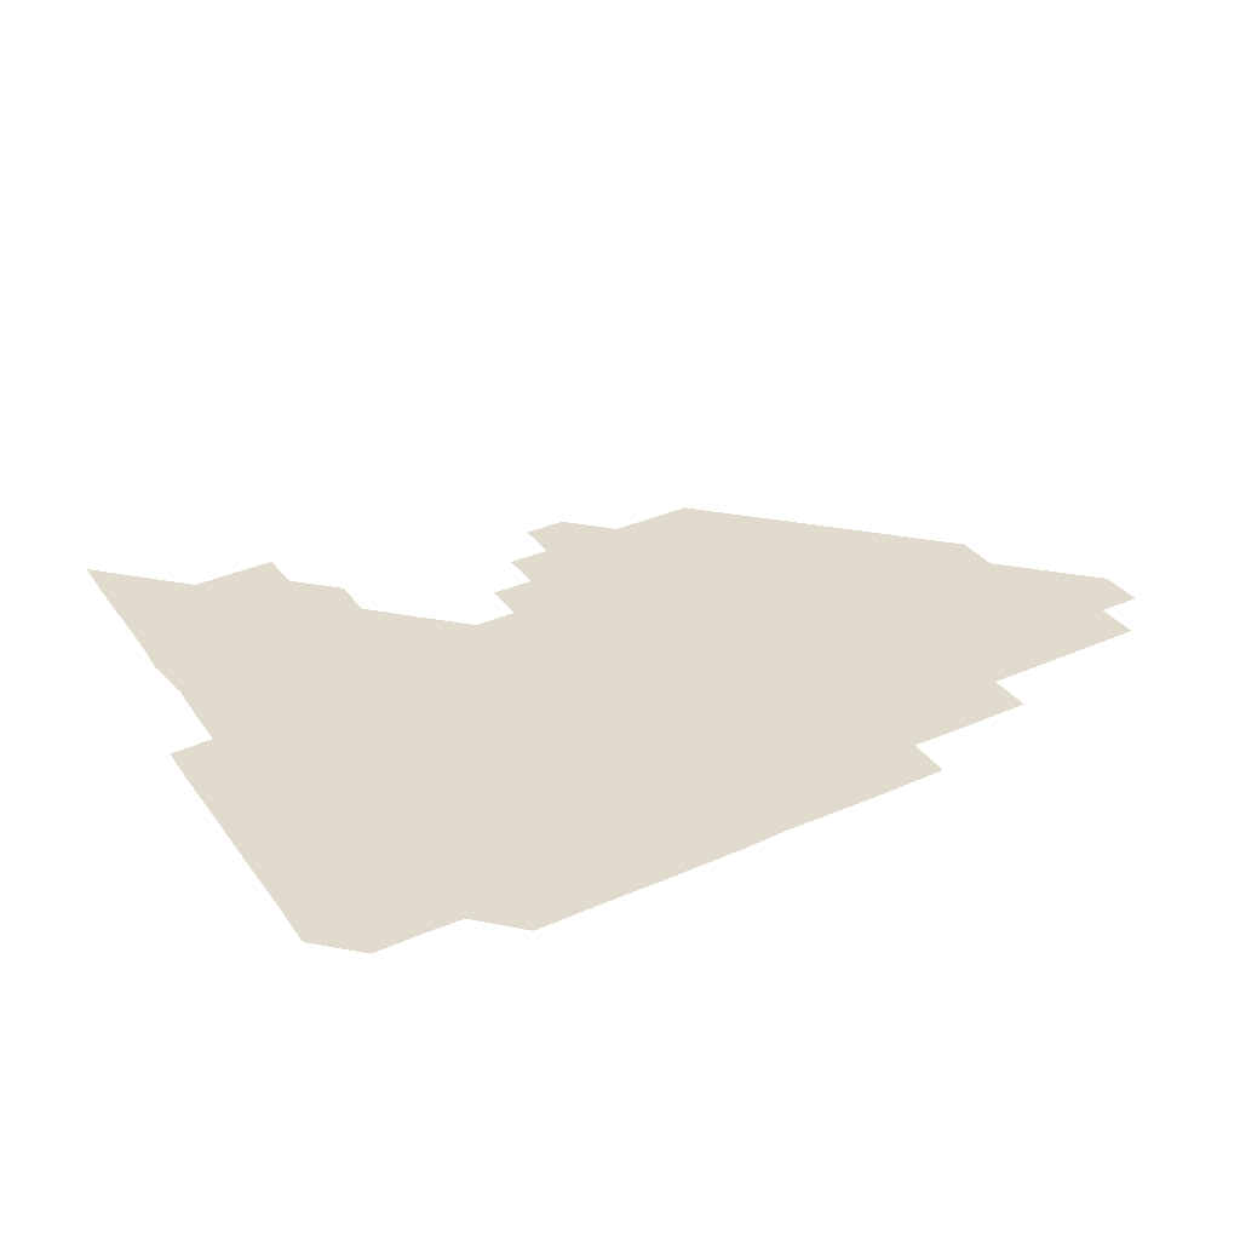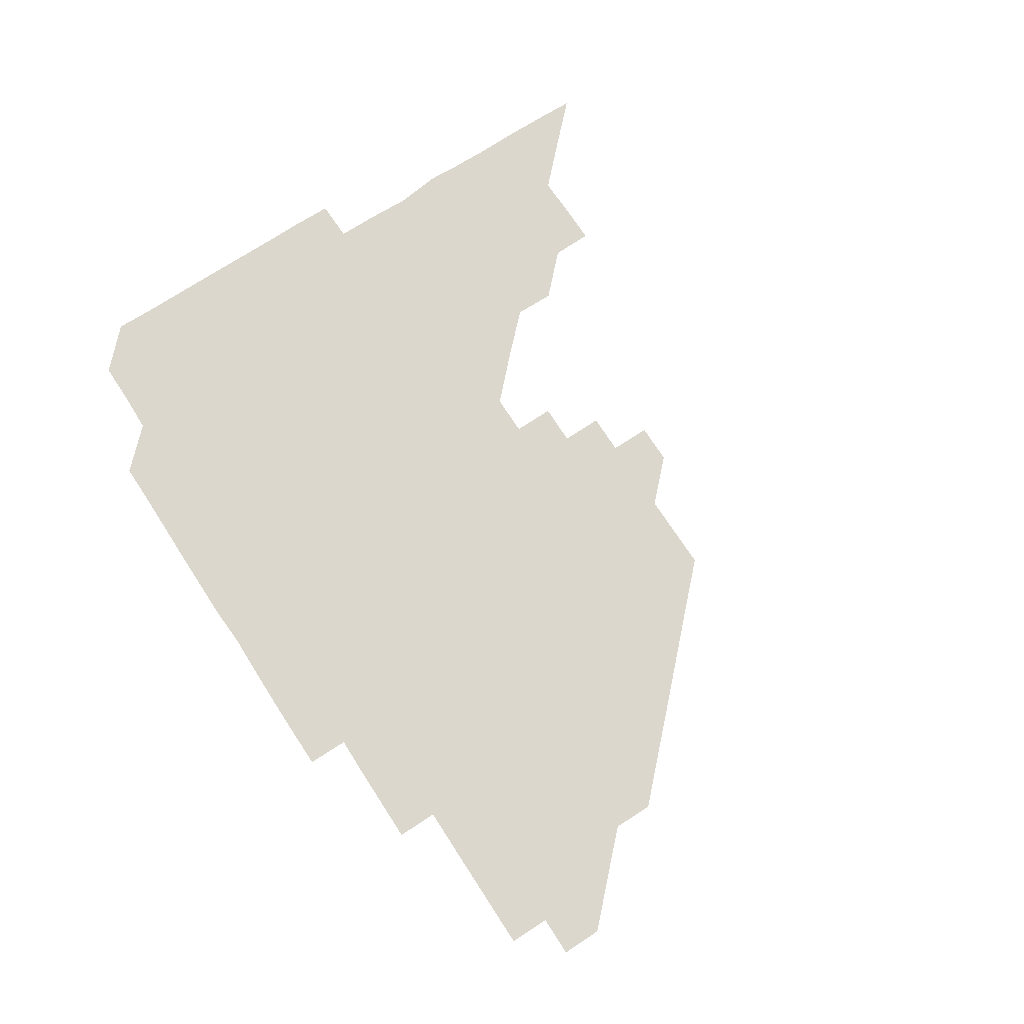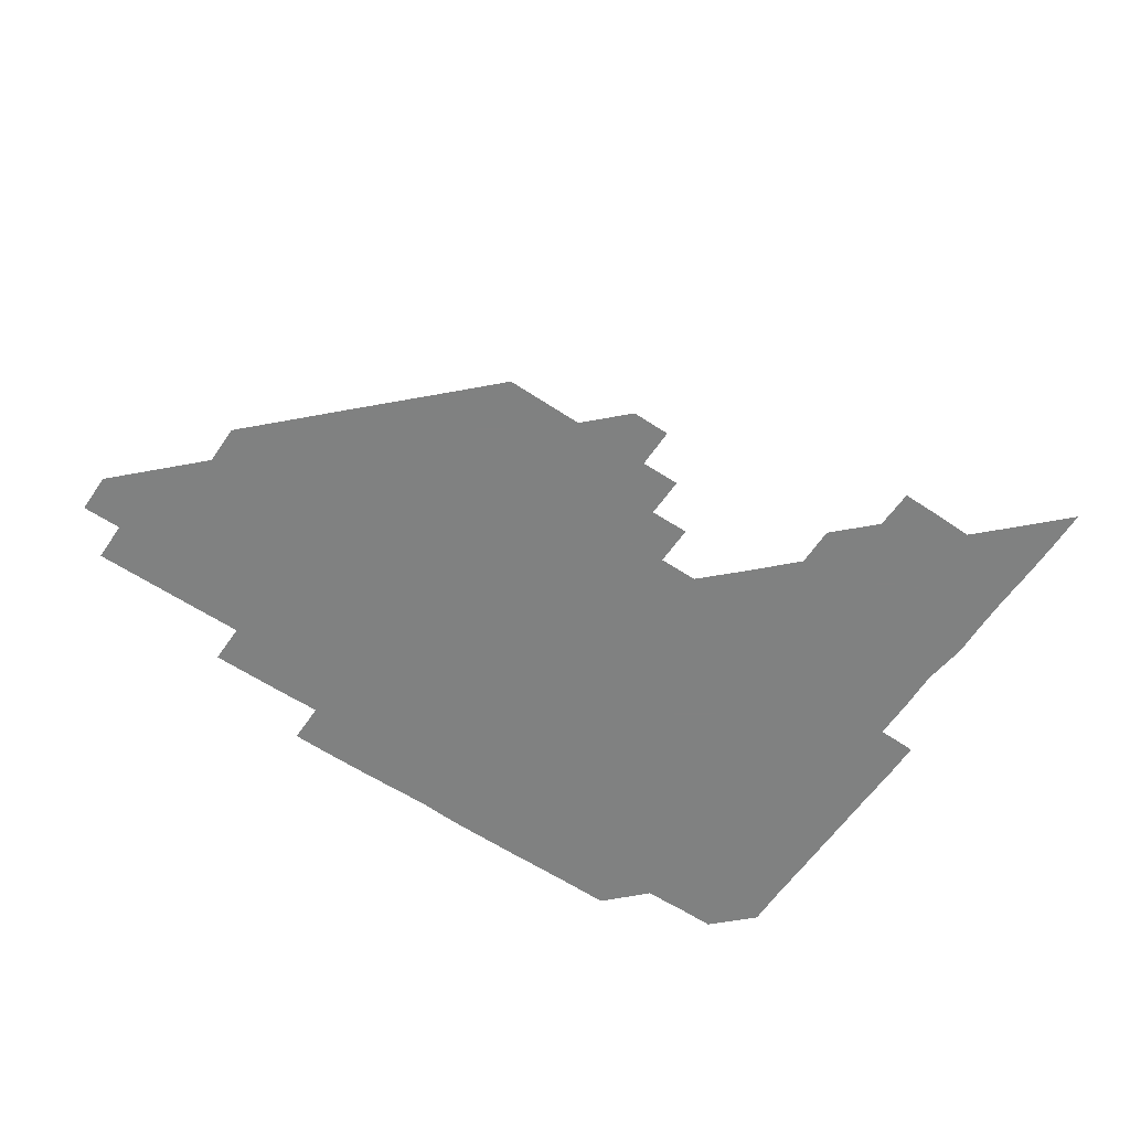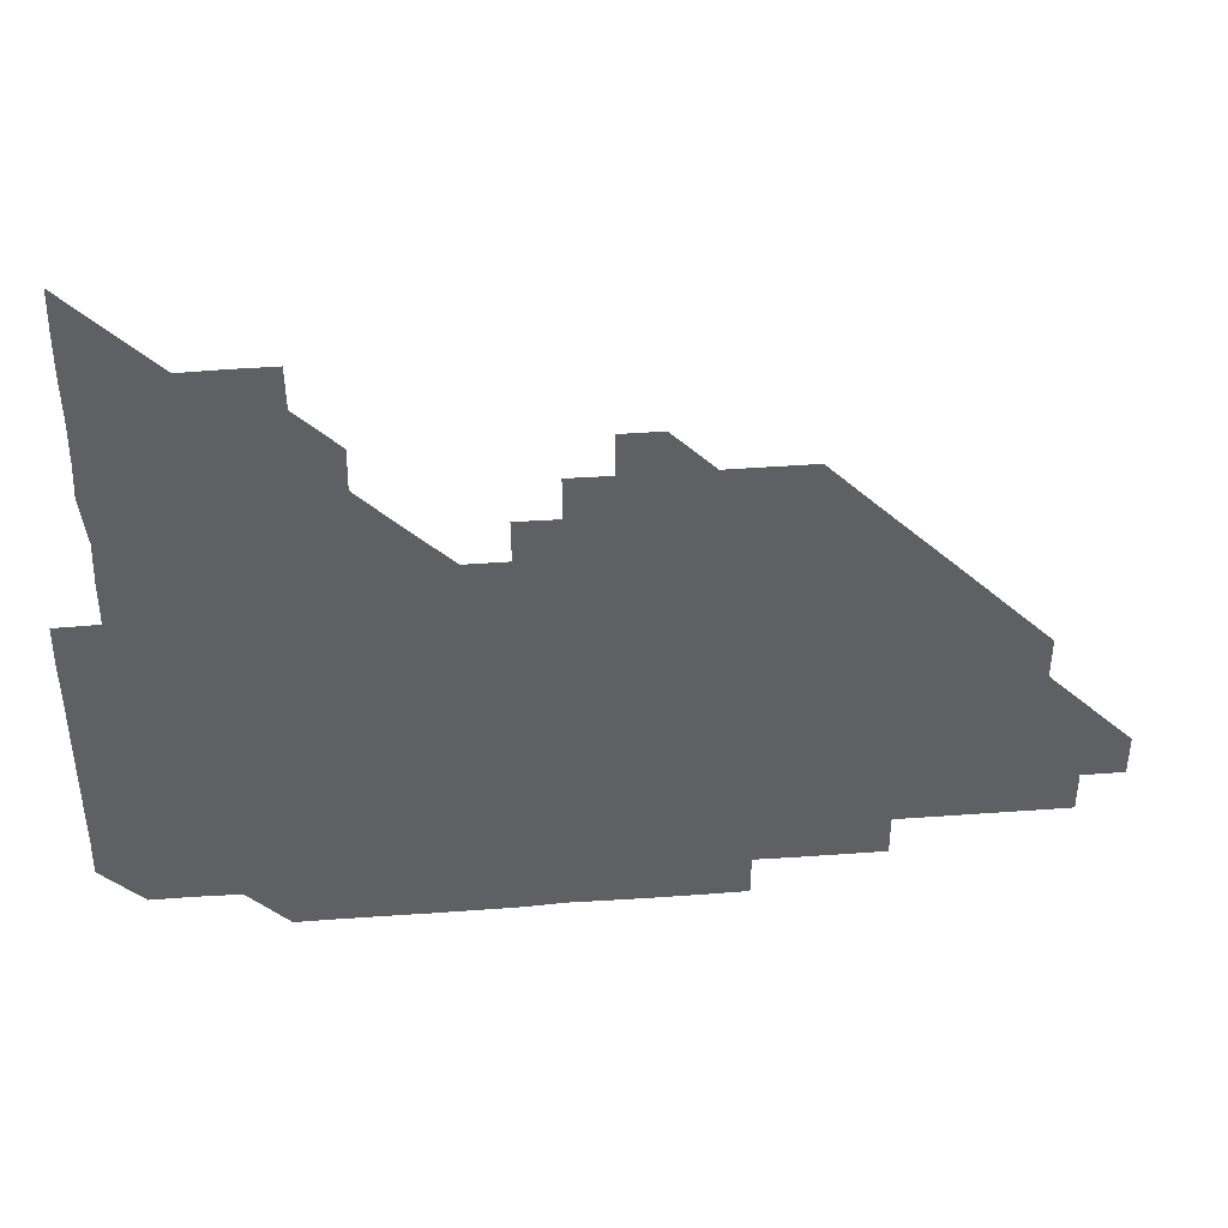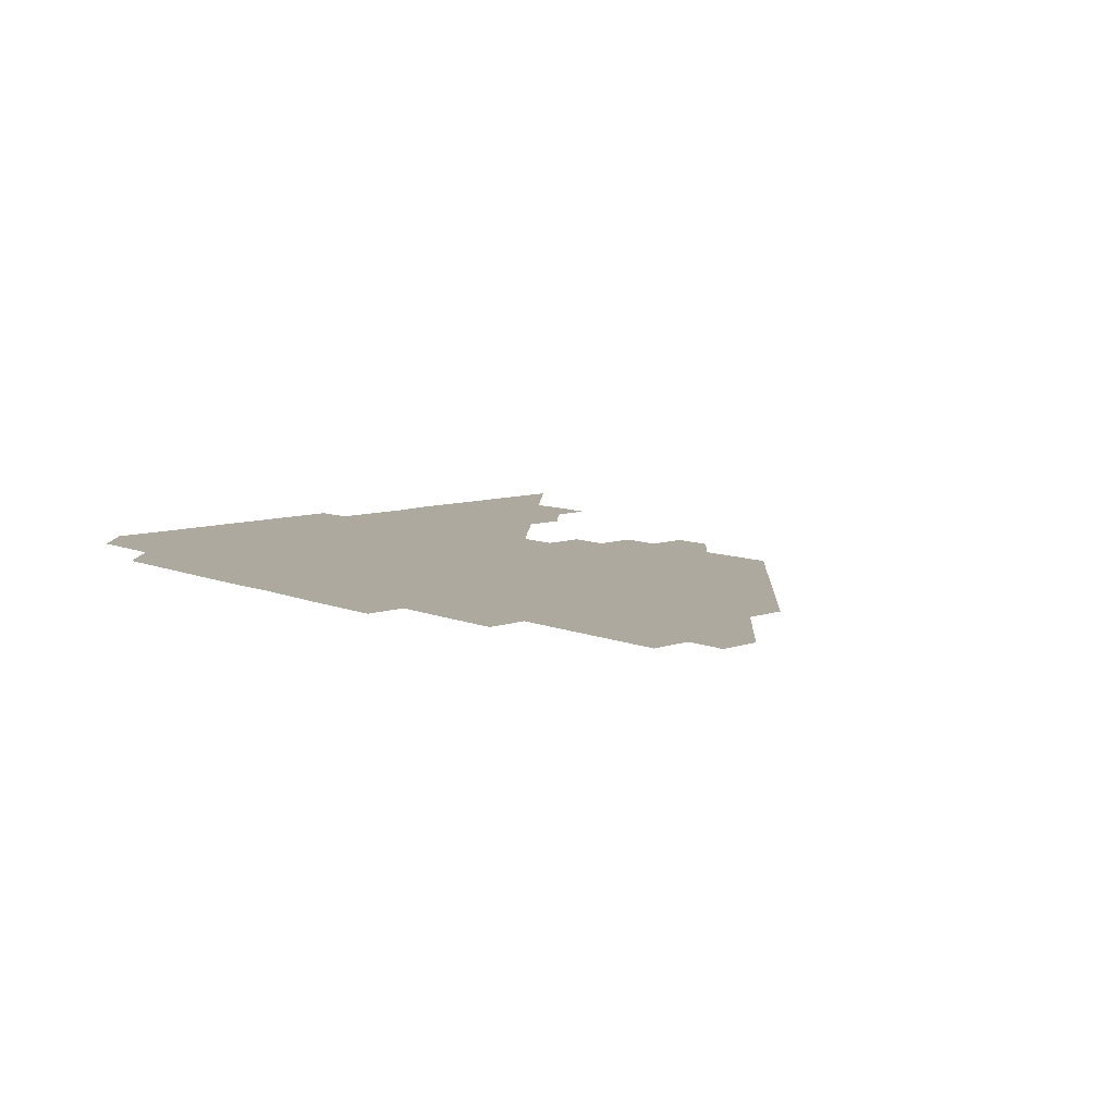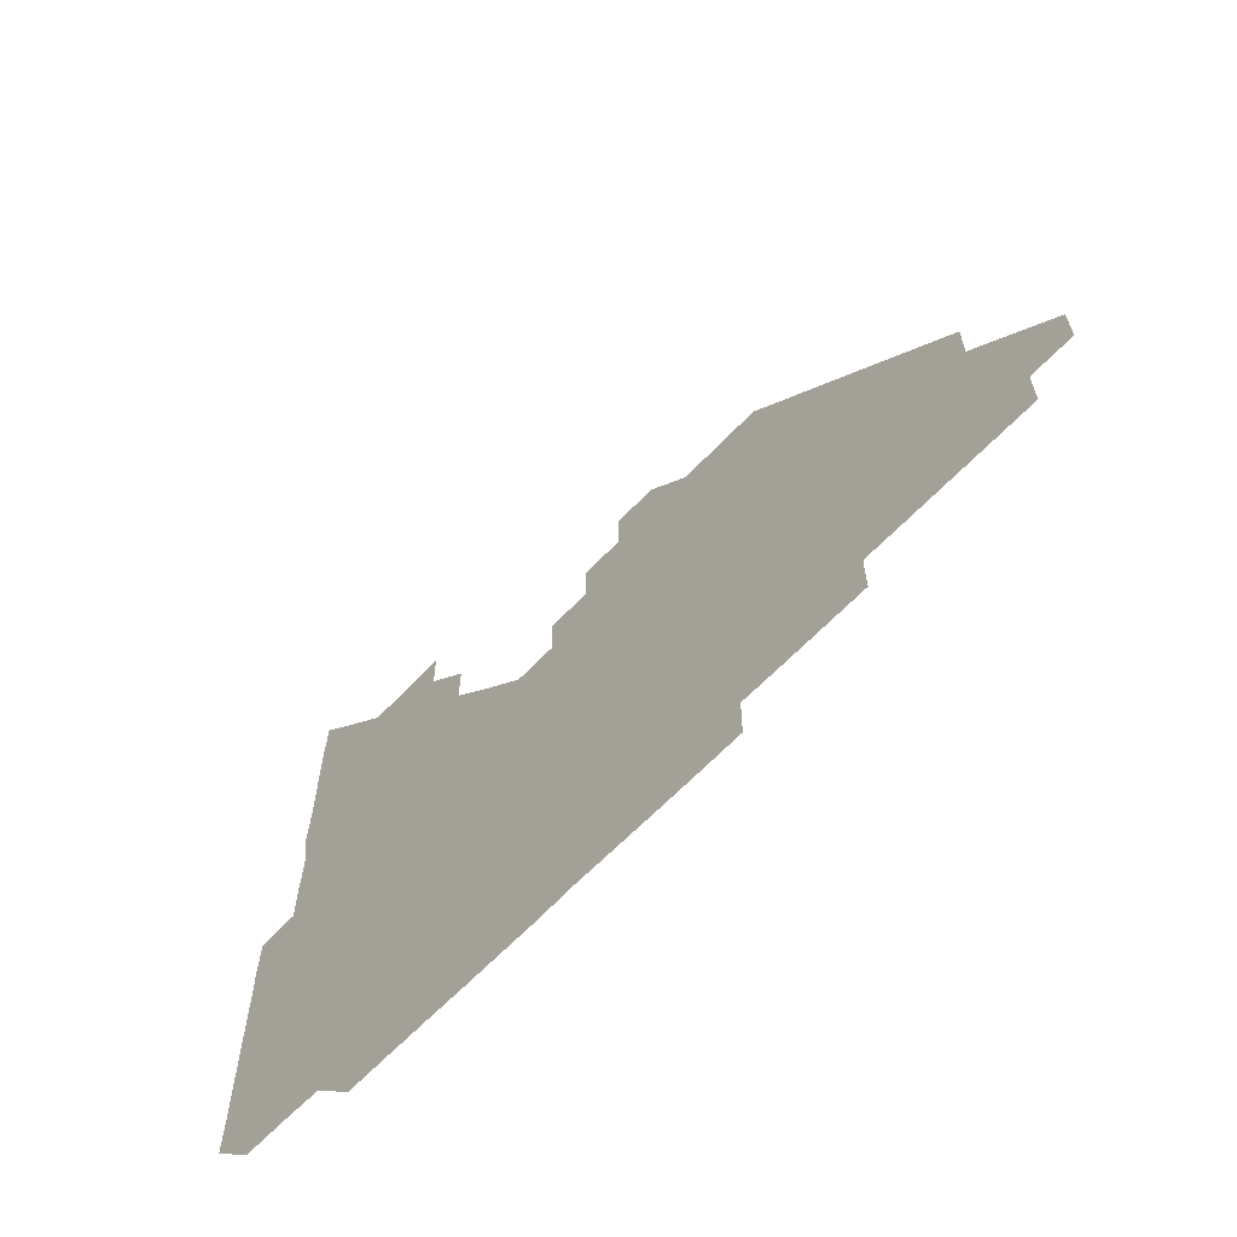
<metadata>
{"format":"obj","ext":"obj","renderer":"f3d","projection":"perspective","resolution":1024,"background":"white","views":[{"elev":33.9,"azim":-30.7,"up":"+Z"},{"elev":72.9,"azim":56.9,"up":"+Z"},{"elev":-60.3,"azim":145.8,"up":"+Z"},{"elev":42.3,"azim":-5.1,"up":"+Y"},{"elev":9.1,"azim":47.6,"up":"+Z"},{"elev":-63.1,"azim":46.8,"up":"+Y"}]}
</metadata>
<code>
v 270.7 195.7 0
v 270.9 210.7 0
v 270.9 225.8 0
v 270.8 240.8 0
v 270.8 255.9 0
v 270.8 271 0
v 270.6 286.1 0
v 270.9 300.6 0
v 285.6 181 0
v 286.2 196.2 0
v 286.1 211.1 0
v 286.2 226.1 0
v 286.1 241 0
v 286 256 0
v 286.2 271 0
v 286.2 286 0
v 286 300.9 0
v 286.2 316.3 0
v 286.8 331.9 0
v 284.7 348.7 0
v 285.3 360.7 0
v 285.5 375.4 0
v 285.4 391 0
v 285.6 405.8 0
v 286 420.5 0
v 300.7 181.1 0
v 301.1 196.1 0
v 301.2 211.2 0
v 301.2 226.1 0
v 301 241 0
v 301 256 0
v 301.3 271.1 0
v 301.2 286 0
v 301 301 0
v 300.9 315.8 0
v 300.9 330.7 0
v 302.1 346.2 0
v 301.7 361.3 0
v 300.5 376.4 0
v 301 390.8 0
v 301.2 405.2 0
v 316.1 180.7 0
v 316.1 196.1 0
v 316.1 211.1 0
v 316 226 0
v 316 241 0
v 316 256 0
v 316.1 271.1 0
v 316.1 286 0
v 316 301 0
v 316.2 315.9 0
v 316.1 330.9 0
v 316 345.9 0
v 316.3 360.8 0
v 316.5 376 0
v 316 390.5 0
v 330.8 165.6 0
v 331.2 181.3 0
v 331.1 196.1 0
v 331 211 0
v 330.9 225.9 0
v 331 241 0
v 330.9 255.9 0
v 331.2 271.1 0
v 331.1 286 0
v 331.1 301 0
v 331.1 316 0
v 331.1 330.9 0
v 330.9 346 0
v 331.2 360.8 0
v 331.3 375.7 0
v 330.7 390.8 0
v 345.7 165.7 0
v 346.1 181.1 0
v 346.1 196.1 0
v 346 211 0
v 346 226 0
v 345.9 240.9 0
v 346 256 0
v 346.1 271.1 0
v 346.2 286 0
v 346.1 301 0
v 345.9 316.1 0
v 346 331 0
v 346 346 0
v 346 360.9 0
v 346 375.9 0
v 345.8 390.9 0
v 360.7 165.7 0
v 361.3 181.1 0
v 361.1 196.1 0
v 361.1 211 0
v 361 226 0
v 361 241 0
v 361 256 0
v 361.1 271 0
v 361.1 286 0
v 361.2 300.9 0
v 361.1 315.9 0
v 361 330.9 0
v 360.7 346.2 0
v 361 361 0
v 375.5 165.5 0
v 376.2 181.3 0
v 376.1 196.1 0
v 376.1 211.1 0
v 375.9 226 0
v 376.2 241.1 0
v 376.1 256.1 0
v 376.1 271 0
v 376.1 286 0
v 376.1 300.9 0
v 376 315.9 0
v 375.8 330.8 0
v 390.4 165.5 0
v 391.1 181.2 0
v 391.2 196.2 0
v 391.1 211.1 0
v 391.1 226.1 0
v 391.1 241.1 0
v 391 256 0
v 391 271 0
v 391 286 0
v 391 301 0
v 390.9 316 0
v 405 165.6 0
v 406.1 181.4 0
v 406.2 196.2 0
v 406.1 211.1 0
v 406.1 226 0
v 406 241 0
v 406 256 0
v 406 271 0
v 406.1 285.9 0
v 406 301 0
v 406.1 316 0
v 405.9 331.1 0
v 420.3 166.3 0
v 421.2 181.3 0
v 421 196.1 0
v 421 211 0
v 421.1 226.1 0
v 421 241 0
v 421.1 256 0
v 421 271 0
v 421 286 0
v 421 301 0
v 421 316.1 0
v 421.1 330.9 0
v 420.9 346.1 0
v 435.7 166 0
v 436.1 181.2 0
v 436 196 0
v 436 211 0
v 436 226 0
v 436 241 0
v 436 256 0
v 436 271 0
v 436 286 0
v 436.1 301 0
v 436 316 0
v 436 331 0
v 436 346 0
v 436 361.1 0
v 450.9 165.8 0
v 451.1 181.2 0
v 451 196 0
v 451.1 211.1 0
v 451 226 0
v 451 241 0
v 451 256 0
v 451 271 0
v 451 286 0
v 451 301 0
v 451 316 0
v 451 331 0
v 451 345.9 0
v 450.9 361 0
v 465.9 165.8 0
v 466 181.1 0
v 466 196.1 0
v 466 211 0
v 466 226 0
v 466 241 0
v 466 256 0
v 466.1 271 0
v 466 286 0
v 466 301 0
v 466 316 0
v 466 330.9 0
v 465.9 346 0
v 480.8 166 0
v 480.9 181.1 0
v 481 196 0
v 481 211 0
v 481 226 0
v 481 241 0
v 481 256 0
v 481 271 0
v 481 286 0
v 481 301.1 0
v 481 316 0
v 481 331 0
v 481 346 0
v 496 180.9 0
v 496 196.1 0
v 496 211 0
v 496 226 0
v 496.1 241 0
v 496 256 0
v 496 271 0
v 496 286 0
v 496 301.1 0
v 496 316 0
v 496 331 0
v 495.9 346 0
v 511 180.9 0
v 511 196.1 0
v 511 211.1 0
v 511 226 0
v 511 241 0
v 511 256 0
v 511 271 0
v 511 286 0
v 511 301 0
v 511 316 0
v 510.9 331 0
v 526 180.9 0
v 525.9 196 0
v 526 211 0
v 526 226 0
v 526 241 0
v 526 256 0
v 526 271 0
v 526 286 0
v 526 301 0
v 526 316 0
v 541 195.9 0
v 541 211 0
v 541 226.1 0
v 541 241 0
v 541 256 0
v 541 271 0
v 541 286 0
v 541 301.1 0
v 556 195.9 0
v 556 211.1 0
v 556 226 0
v 556 241 0
v 556 256 0
v 556 271 0
v 555.9 286 0
v 571.1 195.9 0
v 571 211 0
v 571 226 0
v 571 241 0
v 570.9 256 0
v 571 271 0
v 586 195.9 0
v 585.9 211 0
v 586 226 0
v 585.9 241 0
v 601 211 0
v 600.9 226 0
f 9 10 1
f 1 10 2
f 10 11 2
f 2 11 3
f 11 12 3
f 3 12 4
f 12 13 4
f 4 13 5
f 13 14 5
f 5 14 6
f 14 15 6
f 6 15 7
f 15 16 7
f 7 16 8
f 16 17 8
f 9 26 10
f 26 27 10
f 10 27 11
f 27 28 11
f 11 28 12
f 28 29 12
f 12 29 13
f 29 30 13
f 13 30 14
f 30 31 14
f 14 31 15
f 31 32 15
f 15 32 16
f 32 33 16
f 16 33 17
f 33 34 17
f 17 34 18
f 34 35 18
f 18 35 19
f 35 36 19
f 19 36 20
f 36 37 20
f 20 37 21
f 37 38 21
f 21 38 22
f 38 39 22
f 22 39 23
f 39 40 23
f 23 40 24
f 40 41 24
f 24 41 25
f 26 42 27
f 42 43 27
f 27 43 28
f 43 44 28
f 28 44 29
f 44 45 29
f 29 45 30
f 45 46 30
f 30 46 31
f 46 47 31
f 31 47 32
f 47 48 32
f 32 48 33
f 48 49 33
f 33 49 34
f 49 50 34
f 34 50 35
f 50 51 35
f 35 51 36
f 51 52 36
f 36 52 37
f 52 53 37
f 37 53 38
f 53 54 38
f 38 54 39
f 54 55 39
f 39 55 40
f 55 56 40
f 40 56 41
f 57 58 42
f 42 58 43
f 58 59 43
f 43 59 44
f 59 60 44
f 44 60 45
f 60 61 45
f 45 61 46
f 61 62 46
f 46 62 47
f 62 63 47
f 47 63 48
f 63 64 48
f 48 64 49
f 64 65 49
f 49 65 50
f 65 66 50
f 50 66 51
f 66 67 51
f 51 67 52
f 67 68 52
f 52 68 53
f 68 69 53
f 53 69 54
f 69 70 54
f 54 70 55
f 70 71 55
f 55 71 56
f 71 72 56
f 57 73 58
f 73 74 58
f 58 74 59
f 74 75 59
f 59 75 60
f 75 76 60
f 60 76 61
f 76 77 61
f 61 77 62
f 77 78 62
f 62 78 63
f 78 79 63
f 63 79 64
f 79 80 64
f 64 80 65
f 80 81 65
f 65 81 66
f 81 82 66
f 66 82 67
f 82 83 67
f 67 83 68
f 83 84 68
f 68 84 69
f 84 85 69
f 69 85 70
f 85 86 70
f 70 86 71
f 86 87 71
f 71 87 72
f 87 88 72
f 73 89 74
f 89 90 74
f 74 90 75
f 90 91 75
f 75 91 76
f 91 92 76
f 76 92 77
f 92 93 77
f 77 93 78
f 93 94 78
f 78 94 79
f 94 95 79
f 79 95 80
f 95 96 80
f 80 96 81
f 96 97 81
f 81 97 82
f 97 98 82
f 82 98 83
f 98 99 83
f 83 99 84
f 99 100 84
f 84 100 85
f 100 101 85
f 85 101 86
f 101 102 86
f 86 102 87
f 89 103 90
f 103 104 90
f 90 104 91
f 104 105 91
f 91 105 92
f 105 106 92
f 92 106 93
f 106 107 93
f 93 107 94
f 107 108 94
f 94 108 95
f 108 109 95
f 95 109 96
f 109 110 96
f 96 110 97
f 110 111 97
f 97 111 98
f 111 112 98
f 98 112 99
f 112 113 99
f 99 113 100
f 113 114 100
f 100 114 101
f 103 115 104
f 115 116 104
f 104 116 105
f 116 117 105
f 105 117 106
f 117 118 106
f 106 118 107
f 118 119 107
f 107 119 108
f 119 120 108
f 108 120 109
f 120 121 109
f 109 121 110
f 121 122 110
f 110 122 111
f 122 123 111
f 111 123 112
f 123 124 112
f 112 124 113
f 124 125 113
f 113 125 114
f 115 126 116
f 126 127 116
f 116 127 117
f 127 128 117
f 117 128 118
f 128 129 118
f 118 129 119
f 129 130 119
f 119 130 120
f 130 131 120
f 120 131 121
f 131 132 121
f 121 132 122
f 132 133 122
f 122 133 123
f 133 134 123
f 123 134 124
f 134 135 124
f 124 135 125
f 135 136 125
f 126 138 127
f 138 139 127
f 127 139 128
f 139 140 128
f 128 140 129
f 140 141 129
f 129 141 130
f 141 142 130
f 130 142 131
f 142 143 131
f 131 143 132
f 143 144 132
f 132 144 133
f 144 145 133
f 133 145 134
f 145 146 134
f 134 146 135
f 146 147 135
f 135 147 136
f 147 148 136
f 136 148 137
f 148 149 137
f 138 151 139
f 151 152 139
f 139 152 140
f 152 153 140
f 140 153 141
f 153 154 141
f 141 154 142
f 154 155 142
f 142 155 143
f 155 156 143
f 143 156 144
f 156 157 144
f 144 157 145
f 157 158 145
f 145 158 146
f 158 159 146
f 146 159 147
f 159 160 147
f 147 160 148
f 160 161 148
f 148 161 149
f 161 162 149
f 149 162 150
f 162 163 150
f 151 165 152
f 165 166 152
f 152 166 153
f 166 167 153
f 153 167 154
f 167 168 154
f 154 168 155
f 168 169 155
f 155 169 156
f 169 170 156
f 156 170 157
f 170 171 157
f 157 171 158
f 171 172 158
f 158 172 159
f 172 173 159
f 159 173 160
f 173 174 160
f 160 174 161
f 174 175 161
f 161 175 162
f 175 176 162
f 162 176 163
f 176 177 163
f 163 177 164
f 177 178 164
f 165 179 166
f 179 180 166
f 166 180 167
f 180 181 167
f 167 181 168
f 181 182 168
f 168 182 169
f 182 183 169
f 169 183 170
f 183 184 170
f 170 184 171
f 184 185 171
f 171 185 172
f 185 186 172
f 172 186 173
f 186 187 173
f 173 187 174
f 187 188 174
f 174 188 175
f 188 189 175
f 175 189 176
f 189 190 176
f 176 190 177
f 190 191 177
f 177 191 178
f 179 192 180
f 192 193 180
f 180 193 181
f 193 194 181
f 181 194 182
f 194 195 182
f 182 195 183
f 195 196 183
f 183 196 184
f 196 197 184
f 184 197 185
f 197 198 185
f 185 198 186
f 198 199 186
f 186 199 187
f 199 200 187
f 187 200 188
f 200 201 188
f 188 201 189
f 201 202 189
f 189 202 190
f 202 203 190
f 190 203 191
f 203 204 191
f 193 205 194
f 205 206 194
f 194 206 195
f 206 207 195
f 195 207 196
f 207 208 196
f 196 208 197
f 208 209 197
f 197 209 198
f 209 210 198
f 198 210 199
f 210 211 199
f 199 211 200
f 211 212 200
f 200 212 201
f 212 213 201
f 201 213 202
f 213 214 202
f 202 214 203
f 214 215 203
f 203 215 204
f 215 216 204
f 205 217 206
f 217 218 206
f 206 218 207
f 218 219 207
f 207 219 208
f 219 220 208
f 208 220 209
f 220 221 209
f 209 221 210
f 221 222 210
f 210 222 211
f 222 223 211
f 211 223 212
f 223 224 212
f 212 224 213
f 224 225 213
f 213 225 214
f 225 226 214
f 214 226 215
f 226 227 215
f 215 227 216
f 217 228 218
f 228 229 218
f 218 229 219
f 229 230 219
f 219 230 220
f 230 231 220
f 220 231 221
f 231 232 221
f 221 232 222
f 232 233 222
f 222 233 223
f 233 234 223
f 223 234 224
f 234 235 224
f 224 235 225
f 235 236 225
f 225 236 226
f 236 237 226
f 226 237 227
f 229 238 230
f 238 239 230
f 230 239 231
f 239 240 231
f 231 240 232
f 240 241 232
f 232 241 233
f 241 242 233
f 233 242 234
f 242 243 234
f 234 243 235
f 243 244 235
f 235 244 236
f 244 245 236
f 236 245 237
f 238 246 239
f 246 247 239
f 239 247 240
f 247 248 240
f 240 248 241
f 248 249 241
f 241 249 242
f 249 250 242
f 242 250 243
f 250 251 243
f 243 251 244
f 251 252 244
f 244 252 245
f 246 253 247
f 253 254 247
f 247 254 248
f 254 255 248
f 248 255 249
f 255 256 249
f 249 256 250
f 256 257 250
f 250 257 251
f 257 258 251
f 251 258 252
f 253 259 254
f 259 260 254
f 254 260 255
f 260 261 255
f 255 261 256
f 261 262 256
f 256 262 257
f 260 263 261
f 263 264 261
f 261 264 262

</code>
